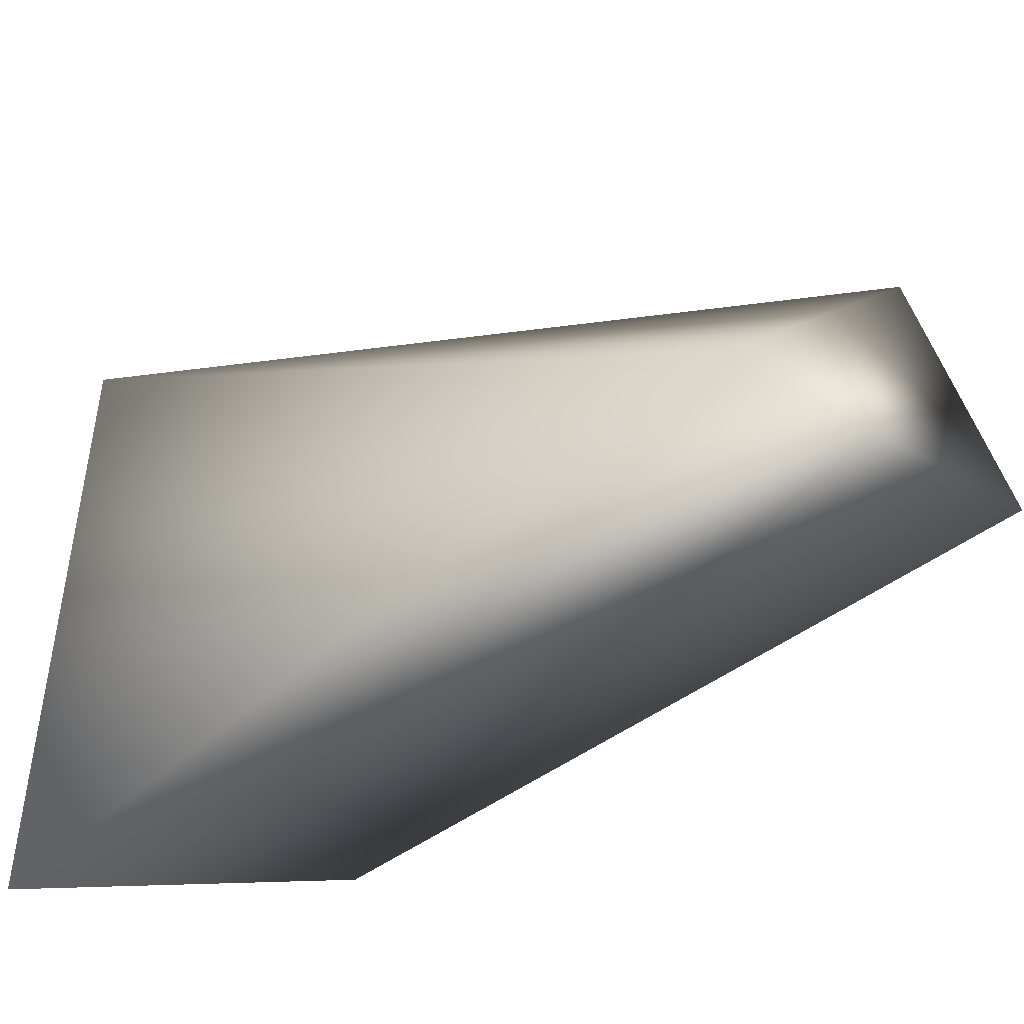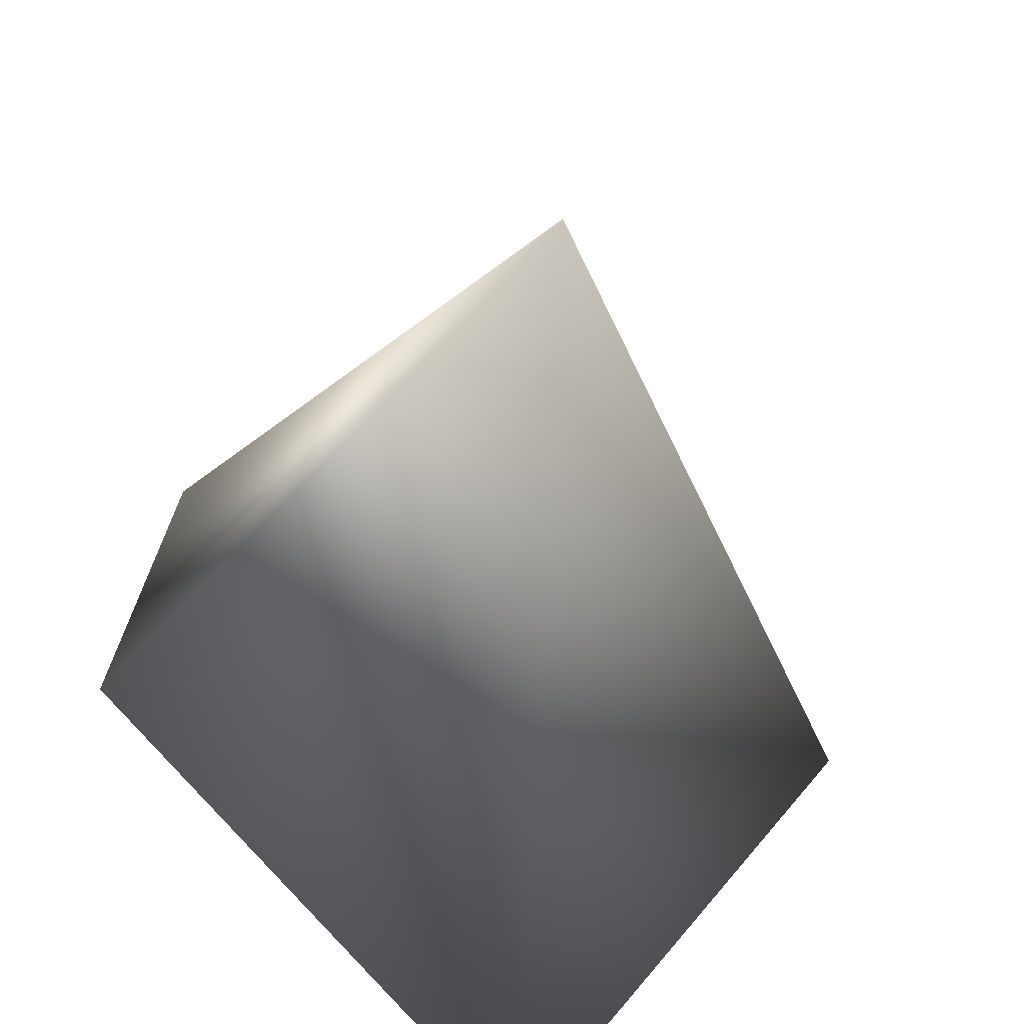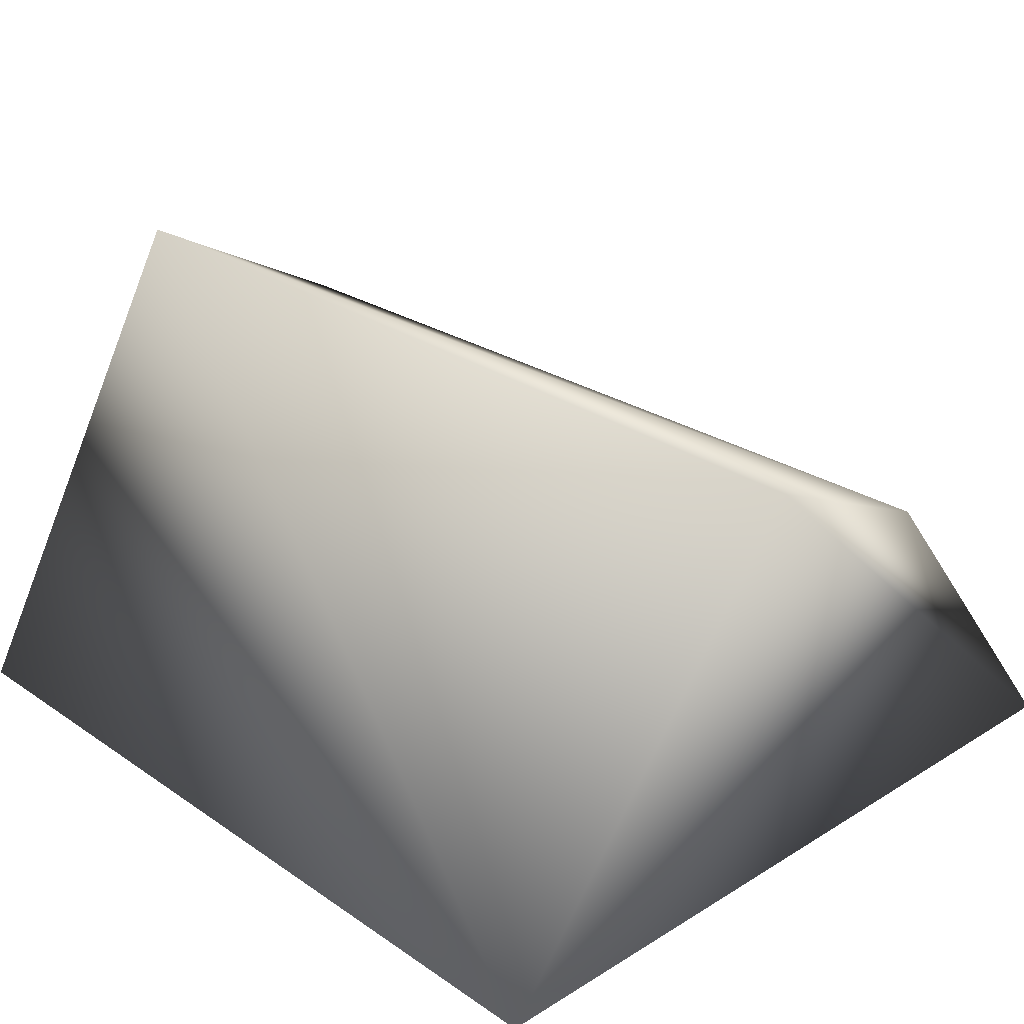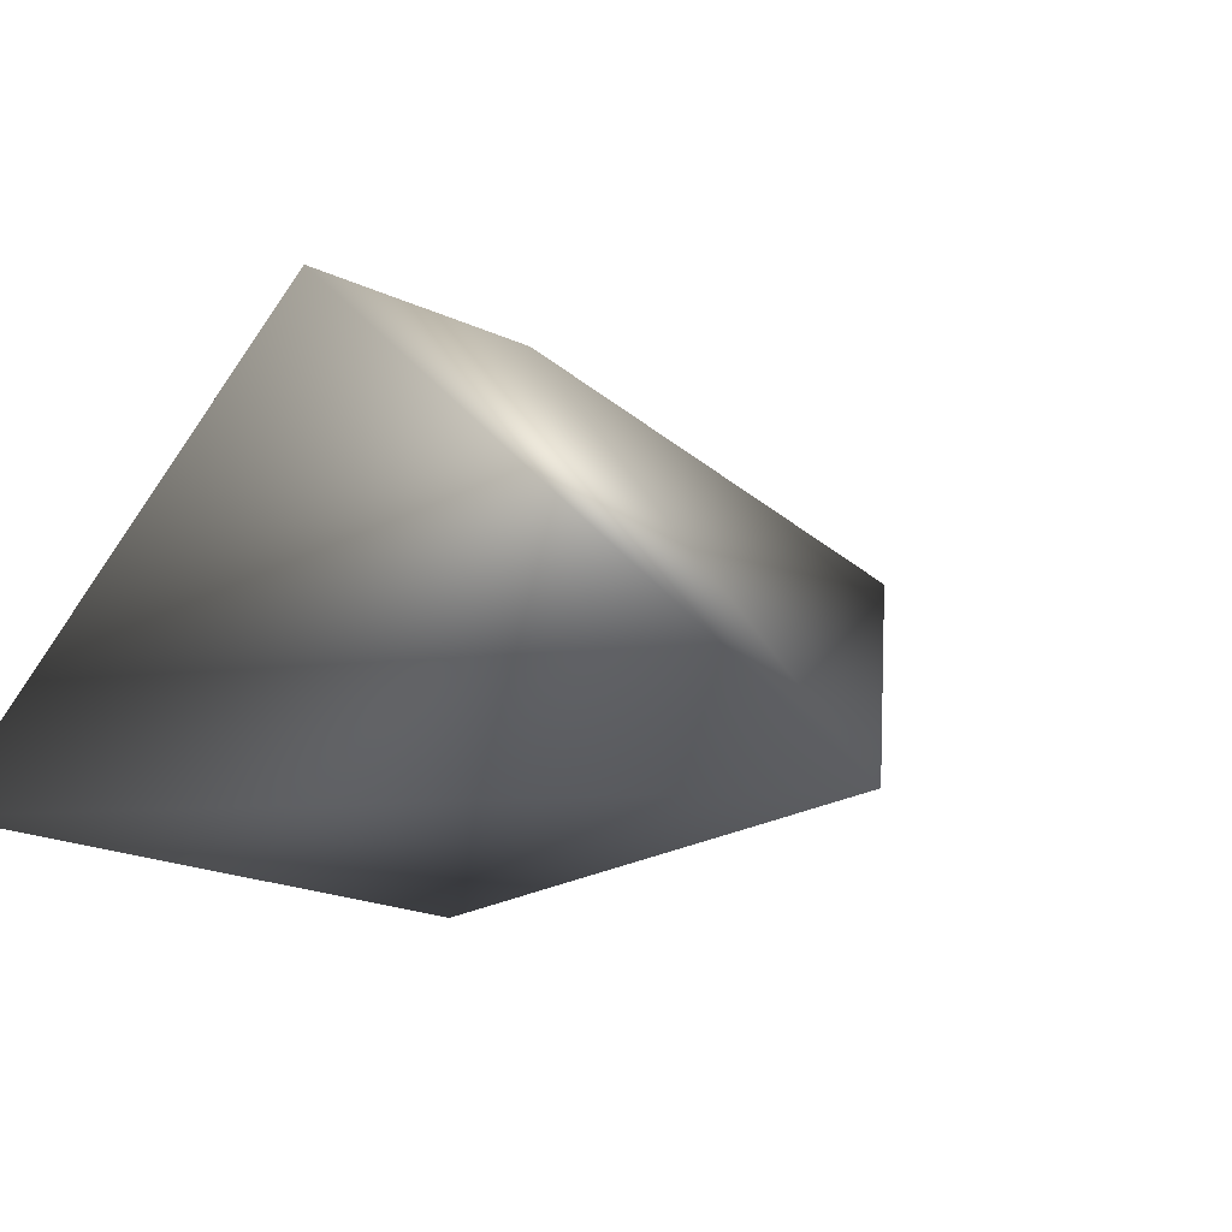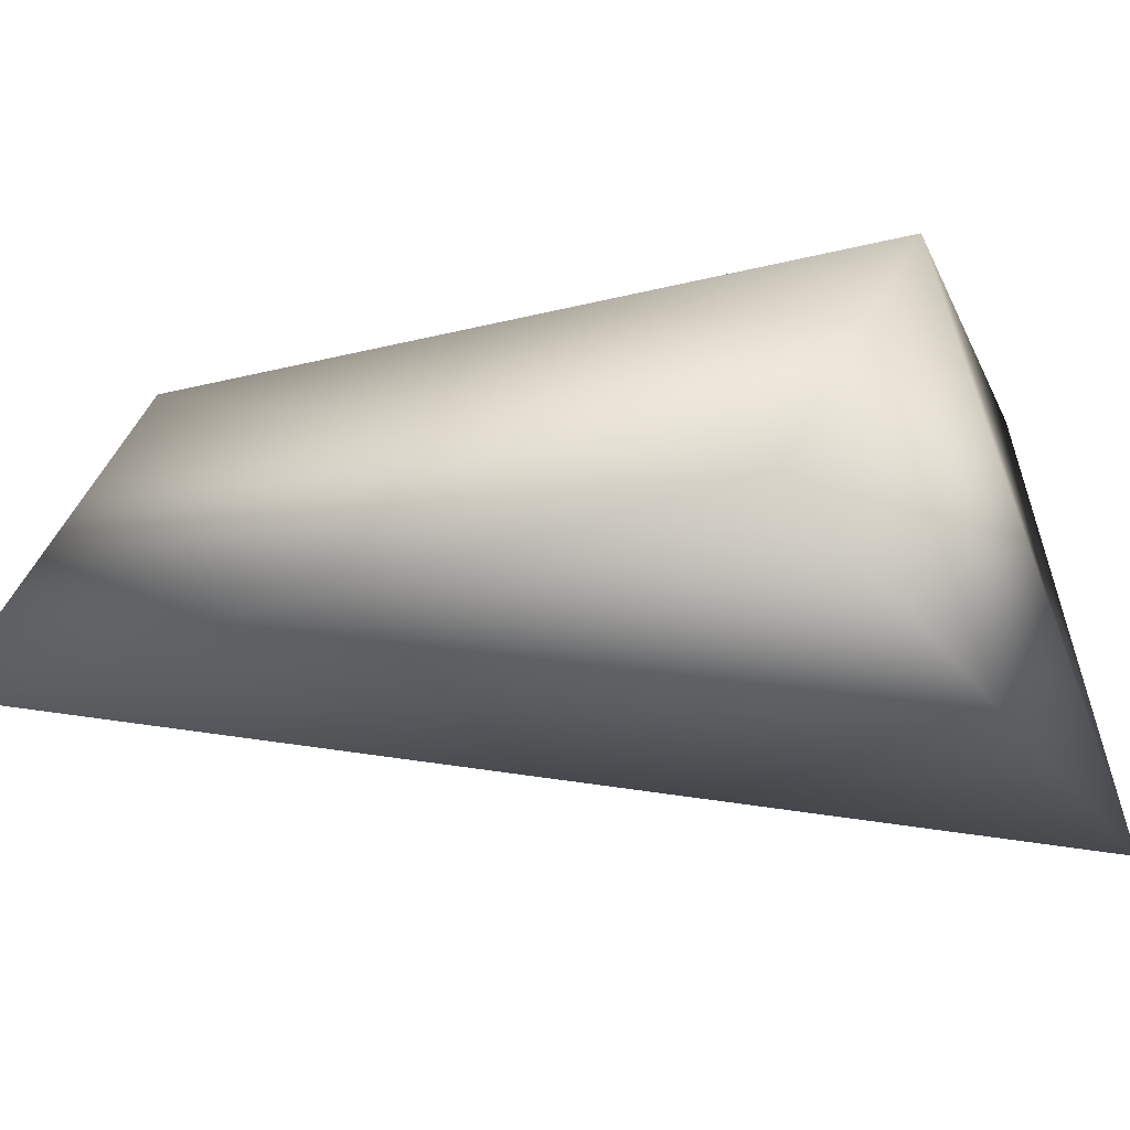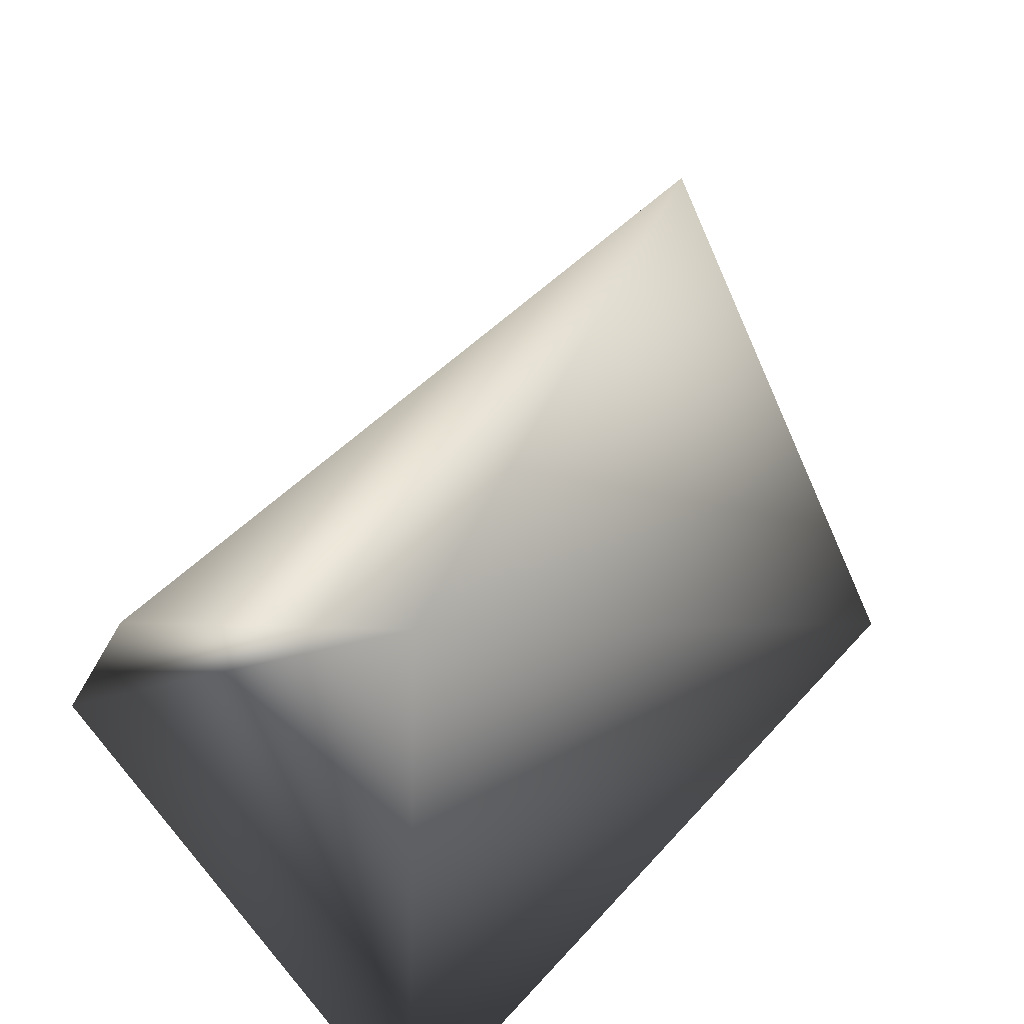
<metadata>
{"format":"obj","ext":"obj","renderer":"f3d","projection":"perspective","resolution":1024,"background":"white","views":[{"elev":-55.3,"azim":42.4,"up":"+Z"},{"elev":19.8,"azim":-63.8,"up":"+Z"},{"elev":28.8,"azim":-134.8,"up":"+Y"},{"elev":-12.9,"azim":-63.4,"up":"+Y"},{"elev":-27.2,"azim":-150.1,"up":"+Y"},{"elev":48.6,"azim":-50.5,"up":"+Z"}]}
</metadata>
<code>
v 0.6229 0.1637 1.467
v -0.9436 -0.4351 0.513
v 0.6202 0.4243 1.022
v -0.9472 0.3492 1.156
v -0.9419 -0.5047 2.052
v -0.9414 0.1656 1.536
v 0.6064 -0.4315 0.5199
g Megabot_MkII_Cockpit_Top_R_Col
f 3 2 4
f 5 4 2
f 6 1 3
f 6 3 4
f 6 5 1
f 6 4 5
f 7 2 3
f 7 3 1
f 7 5 2
f 7 1 5

</code>
